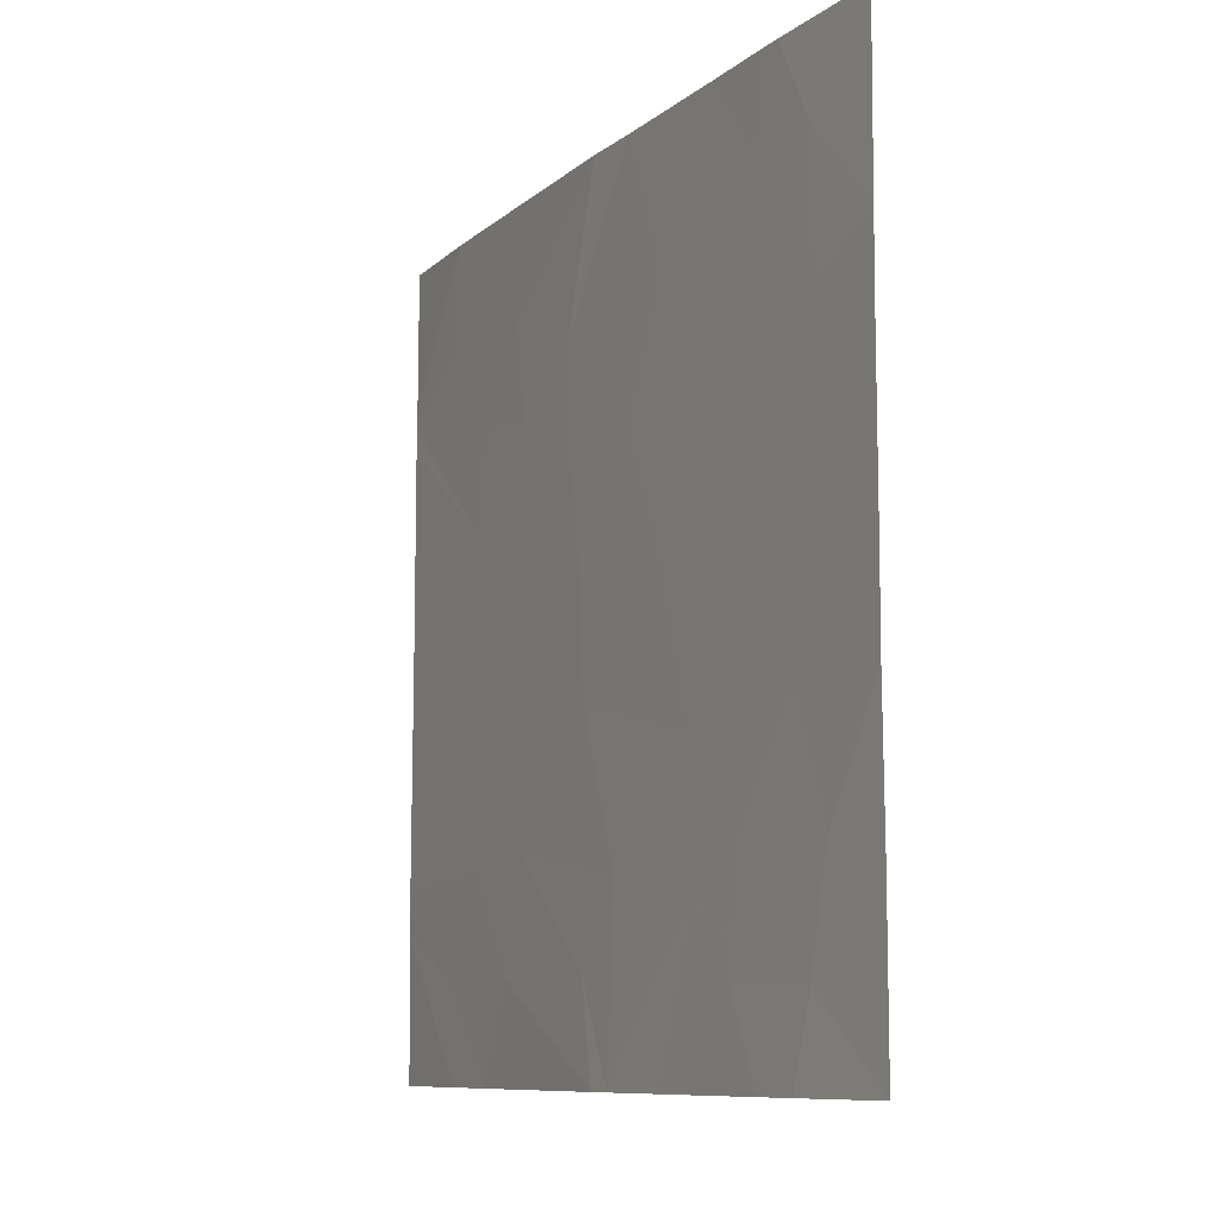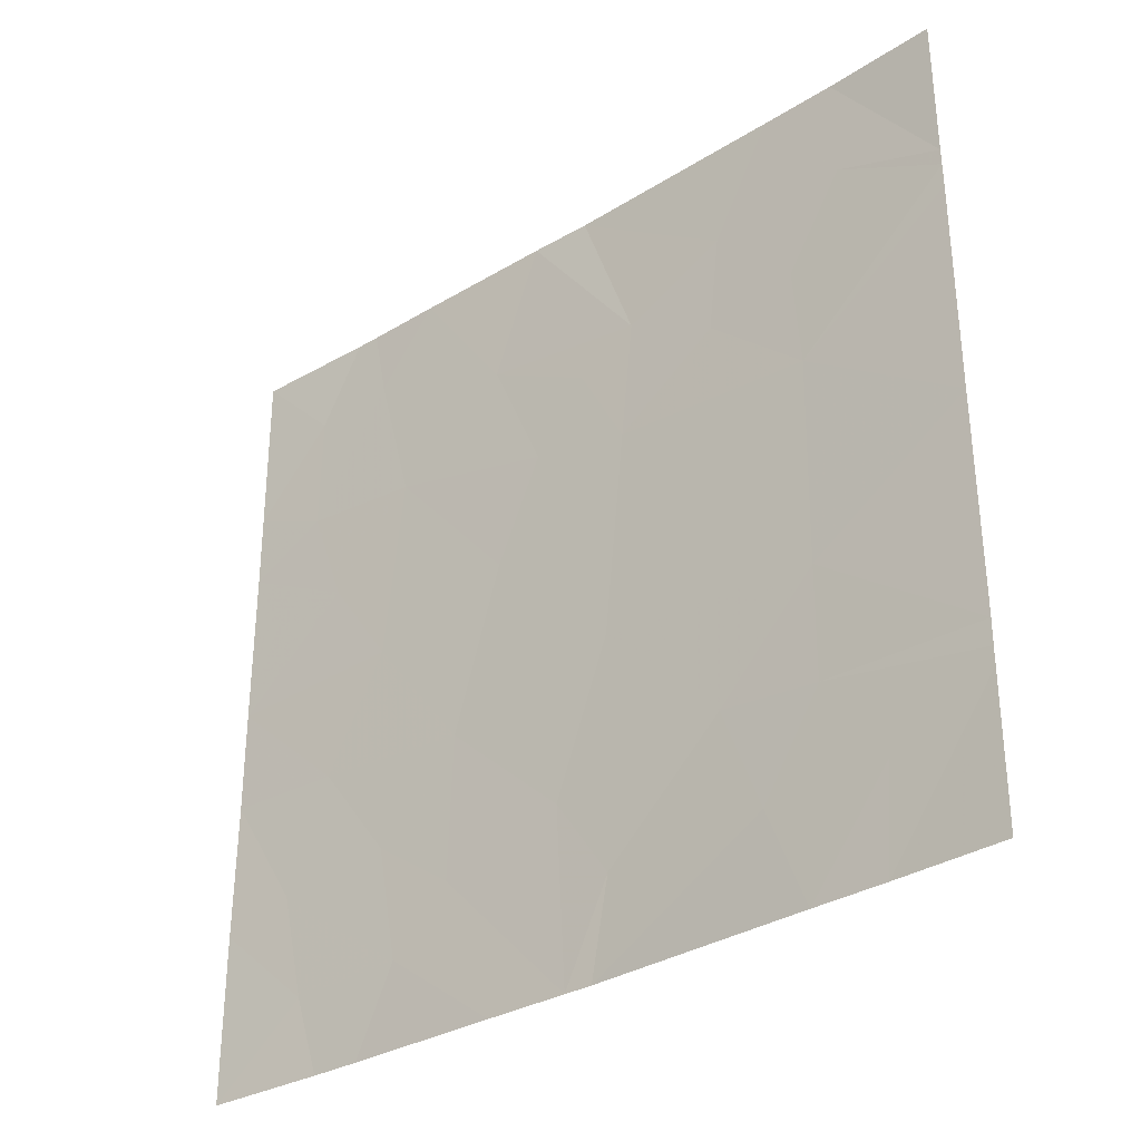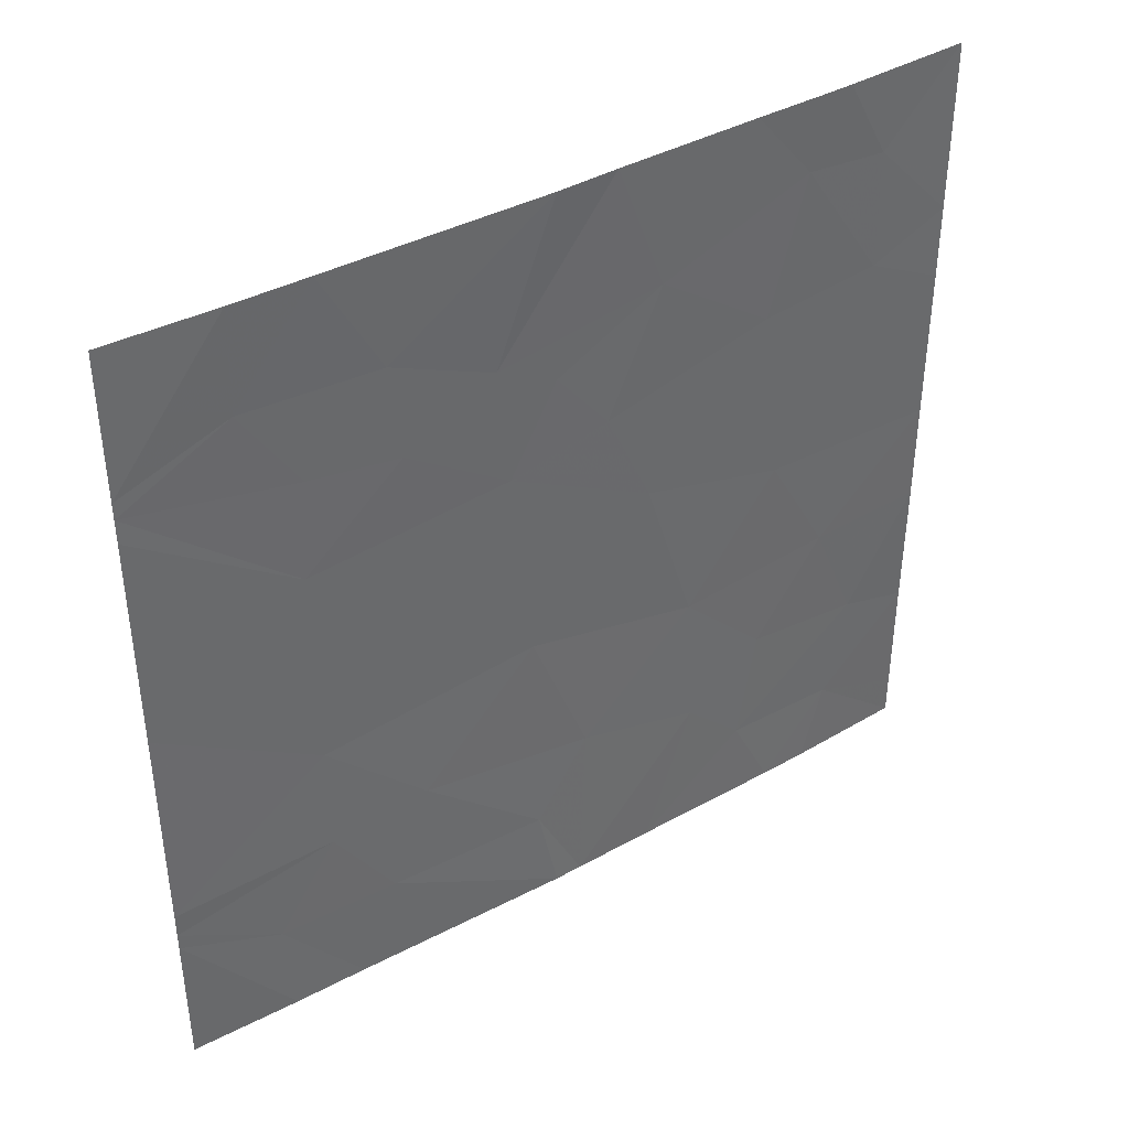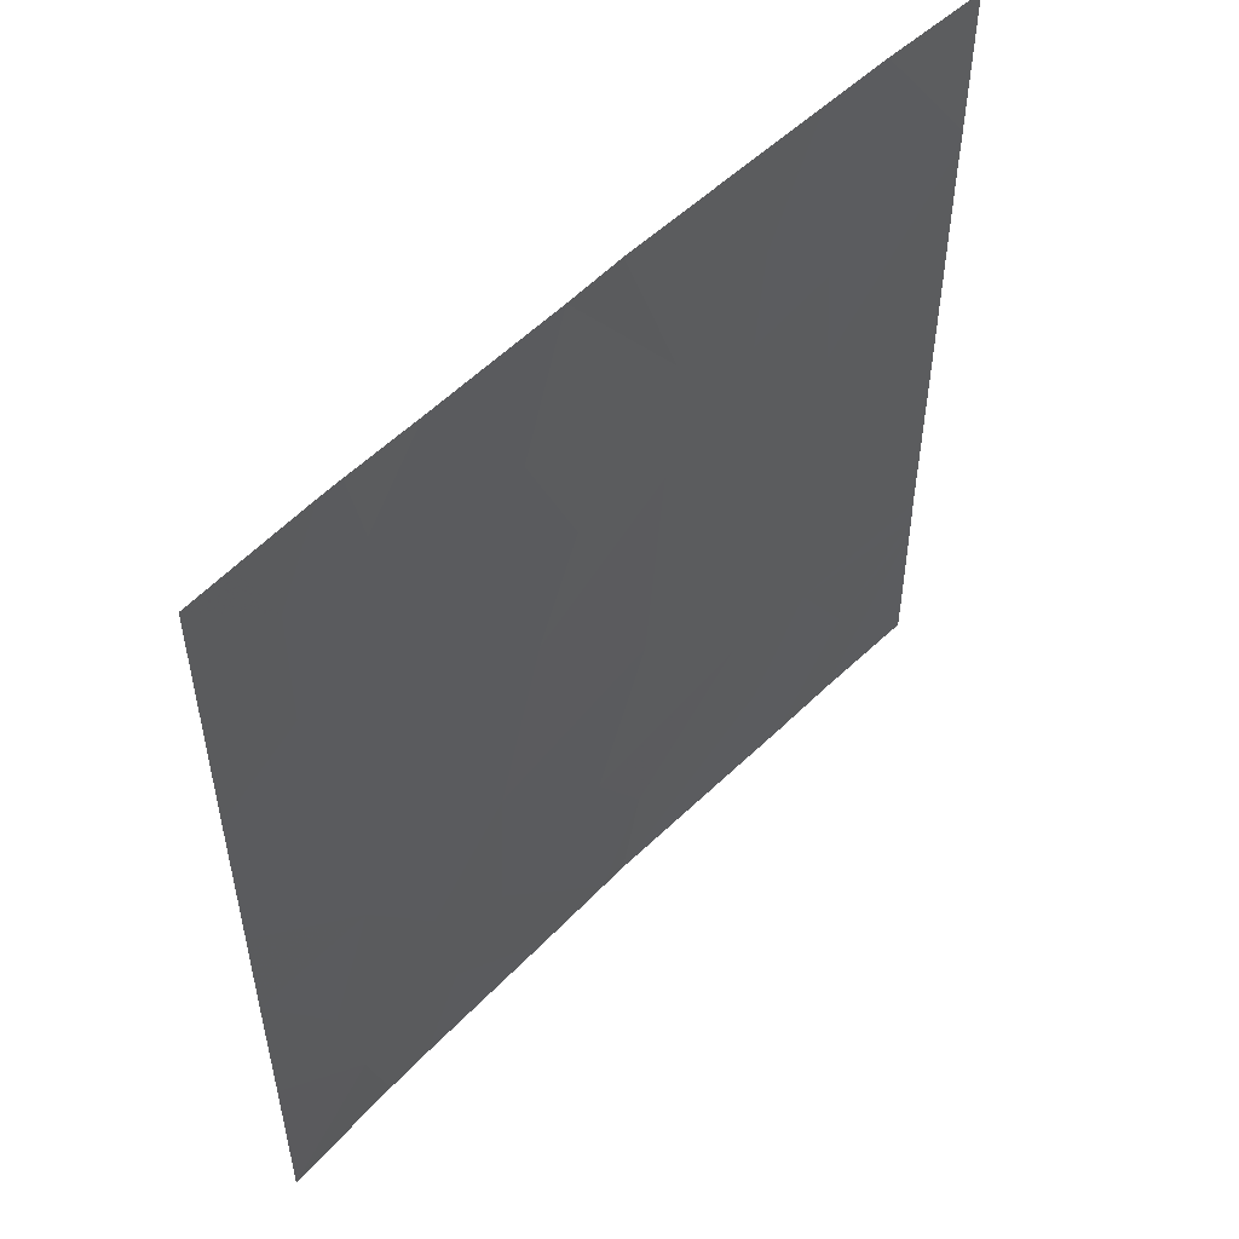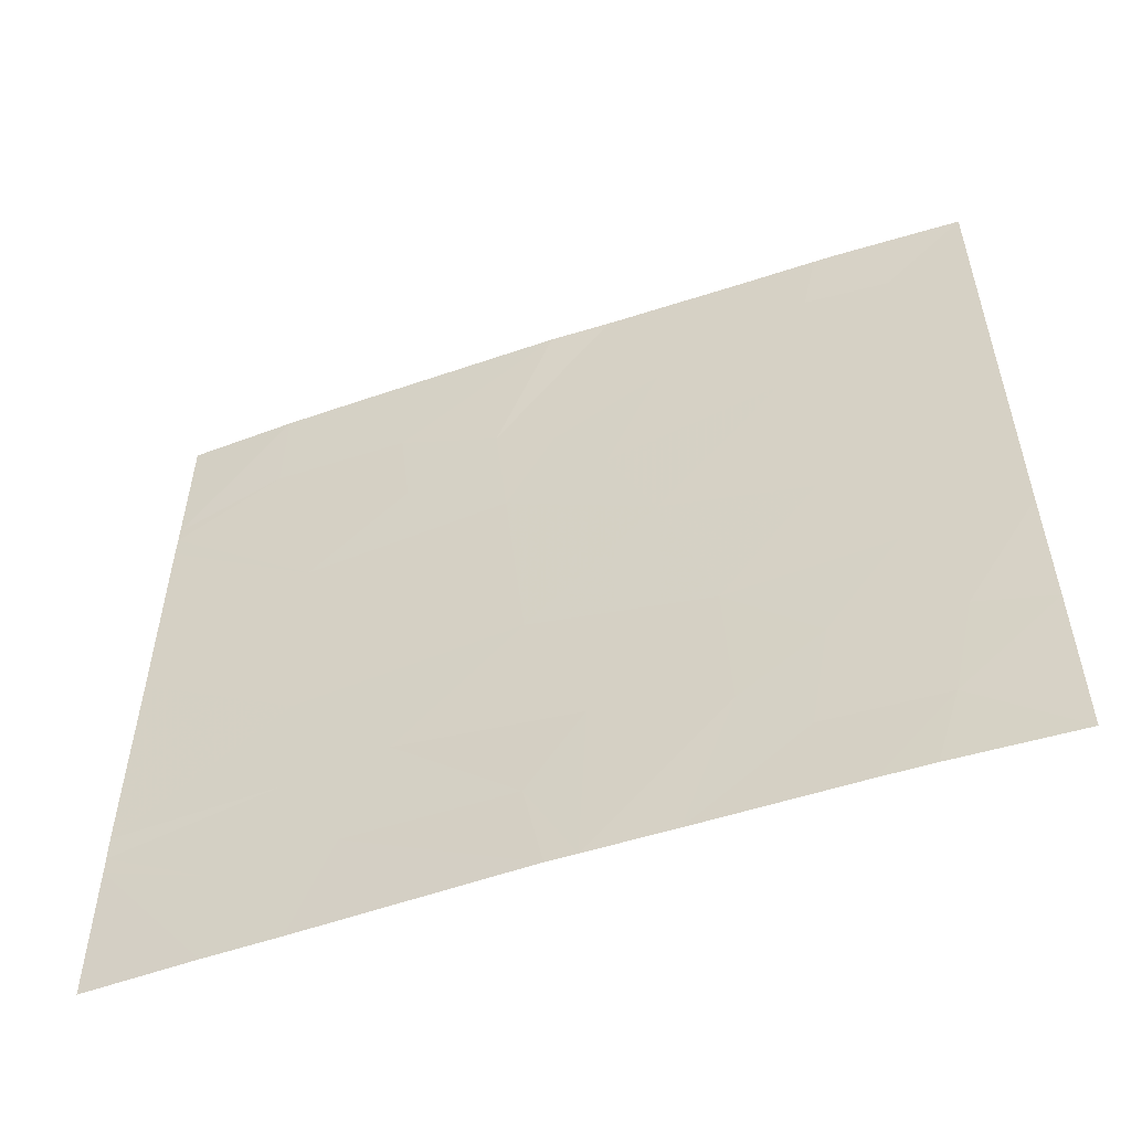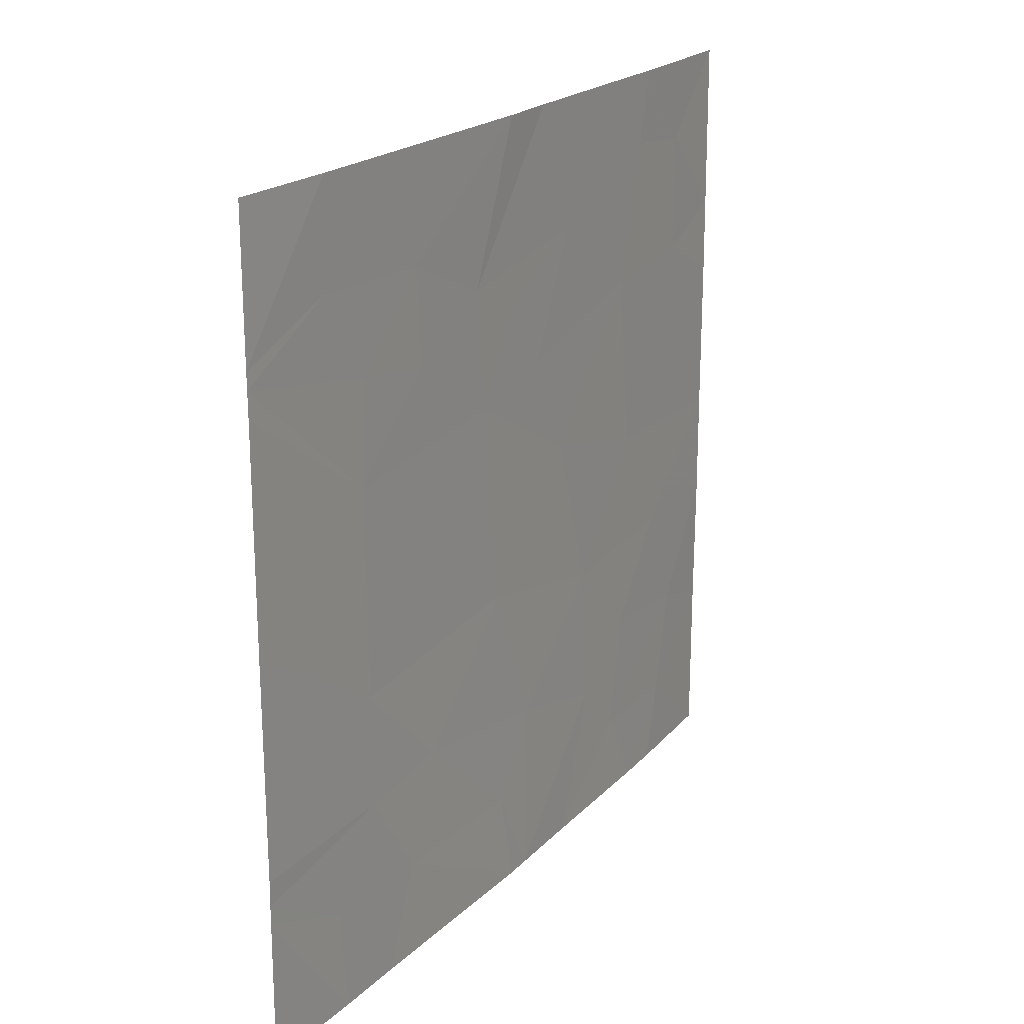
<metadata>
{"format":"obj","ext":"obj","renderer":"f3d","projection":"perspective","resolution":1024,"background":"white","views":[{"elev":-9.4,"azim":-70.3,"up":"+Z"},{"elev":-32.5,"azim":87.1,"up":"+Z"},{"elev":40.2,"azim":-167.0,"up":"+Z"},{"elev":51.8,"azim":-0.8,"up":"+Z"},{"elev":-54.6,"azim":-113.7,"up":"+Z"},{"elev":20.8,"azim":167.7,"up":"+Z"}]}
</metadata>
<code>
v -16.31 47.6 18.46
v -16.49 47.39 18.75
v -16.2 47.71 18.77
v -16.43 47.45 20.33
v -16.27 47.62 19.98
v -16.21 47.68 20.66
v -15.89 48.03 20.13
v -16.72 47.12 19.07
v -16.54 47.32 19.15
v -16.72 47.12 20.55
v -16.72 47.12 19.96
v -16.52 47.35 20.7
v -16.72 47.12 19.58
v -15 48.97 19.17
v -15.16 48.81 18.83
v -15.26 48.7 19.21
v -15.64 48.33 18.46
v -15.71 48.25 18.46
v -15.58 48.38 18.81
v -16.43 47.46 18.46
v -15.24 48.72 20.69
v -15.48 48.47 20.87
v -15.22 48.75 21.05
v -16.41 47.48 21.46
v -16.52 47.35 21.15
v -16.35 47.54 21.46
v -16.6 47.26 21.46
v -14.58 49.41 19.15
v -14.58 49.41 19.06
v -14.99 48.98 19.59
v -15.51 48.43 20.42
v -15.77 48.16 20.5
v -16.43 47.45 19.56
v -15.92 48.02 18.46
v -16.25 47.65 19.2
v -15.57 48.38 19.66
v -16.04 47.88 18.99
v -15.79 48.14 21.46
v -15.64 48.32 21.46
v -14.84 49.14 18.83
v -15.06 48.92 18.46
v -15.91 48.01 20.97
v -15.64 48.3 20.75
v -16.72 47.12 20.83
v -16.72 47.12 20.97
v -16.02 47.89 19.52
v -15.72 48.22 19.11
v -14.58 49.41 19.96
v -14.99 48.98 20.36
v -14.58 49.41 20.77
v -15.01 48.96 20.74
v -14.58 49.41 20.86
v -14.58 49.4 20.92
v -14.86 49.12 21.07
v -14.58 49.41 19
v -14.87 49.11 18.46
v -14.58 49.41 18.46
v -14.58 49.4 21.46
v -14.87 49.12 21.46
v -15.06 48.91 21.46
v -16.72 47.12 21.46
v -16.72 47.12 18.61
v -16.72 47.12 18.46
v -16.16 47.75 21.46
v -16.31 47.58 21.18
f 3 2 1
f 6 4 5
f 5 7 6
f 9 8 2
f 4 10 11
f 4 12 10
f 9 13 8
f 16 15 14
f 19 18 17
f 1 2 20
f 23 22 21
f 26 24 25
f 24 27 25
f 14 29 28
f 28 30 14
f 7 31 32
f 33 11 13
f 3 1 34
f 33 13 9
f 9 35 33
f 7 36 31
f 4 11 5
f 37 34 18
f 37 3 34
f 22 39 38
f 22 23 39
f 15 41 40
f 22 38 42
f 42 43 22
f 45 44 25
f 37 46 35
f 16 36 47
f 47 19 16
f 49 30 48
f 19 47 18
f 12 25 44
f 46 33 35
f 49 48 50
f 33 5 11
f 33 46 5
f 51 21 49
f 43 42 32
f 32 31 43
f 54 52 53
f 55 29 40
f 57 55 56
f 59 53 58
f 56 40 41
f 56 55 40
f 59 54 53
f 59 60 54
f 61 25 27
f 61 45 25
f 2 8 62
f 63 2 62
f 63 20 2
f 46 47 36
f 14 40 29
f 14 15 40
f 65 64 26
f 23 60 39
f 49 50 52
f 52 51 49
f 23 54 60
f 16 14 30
f 3 37 35
f 16 30 36
f 19 17 15
f 15 16 19
f 49 36 30
f 49 31 36
f 12 44 10
f 22 31 21
f 37 18 47
f 47 46 37
f 42 38 64
f 51 52 54
f 54 23 51
f 65 25 12
f 12 6 65
f 3 9 2
f 3 35 9
f 30 28 48
f 6 12 4
f 46 36 7
f 6 32 42
f 6 7 32
f 65 26 25
f 31 49 21
f 65 42 64
f 65 6 42
f 51 23 21
f 15 17 41
f 31 22 43
f 46 7 5

</code>
